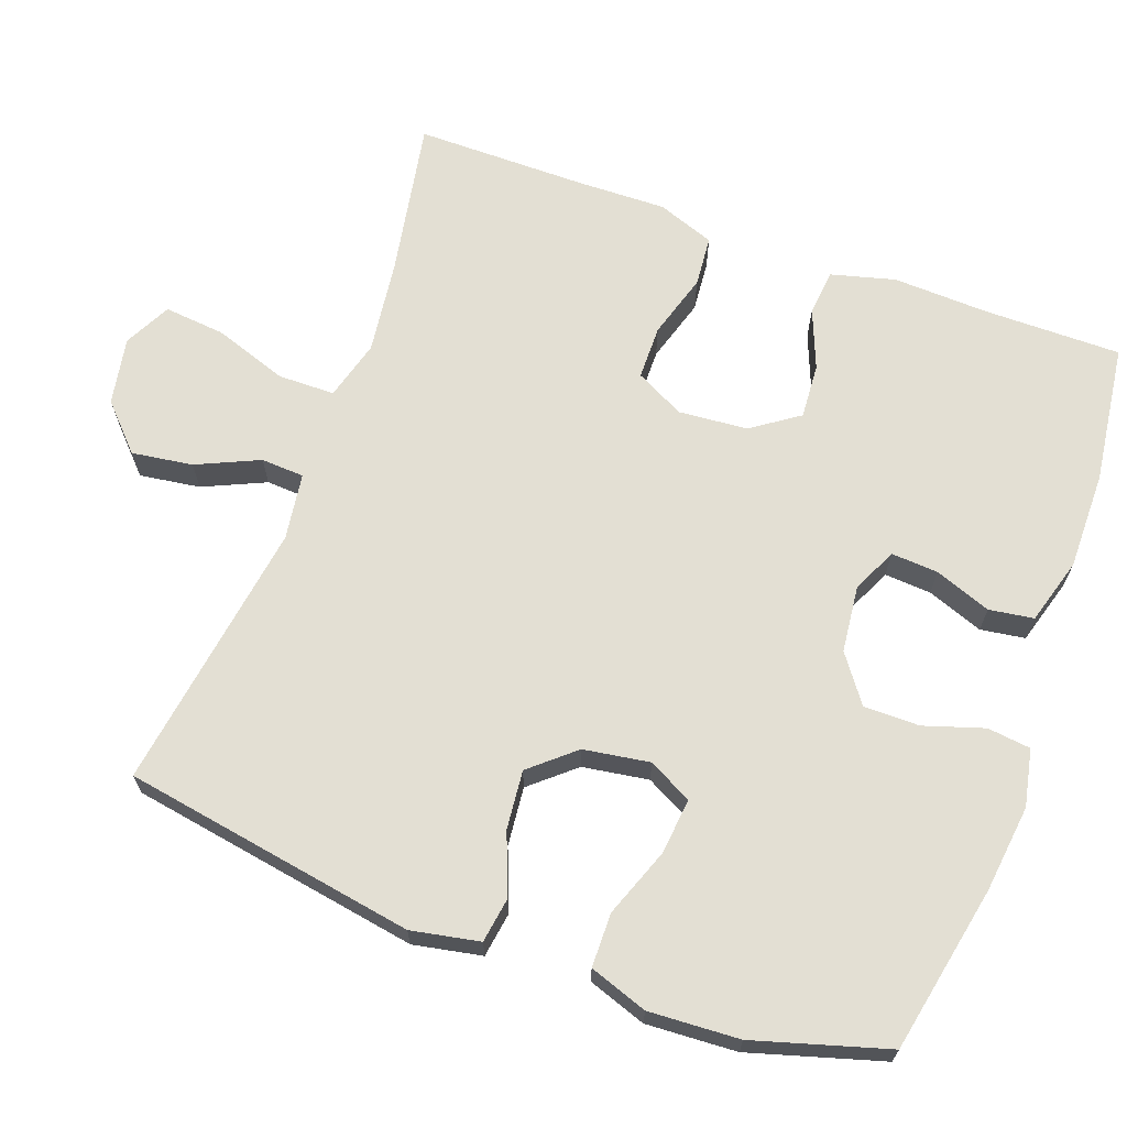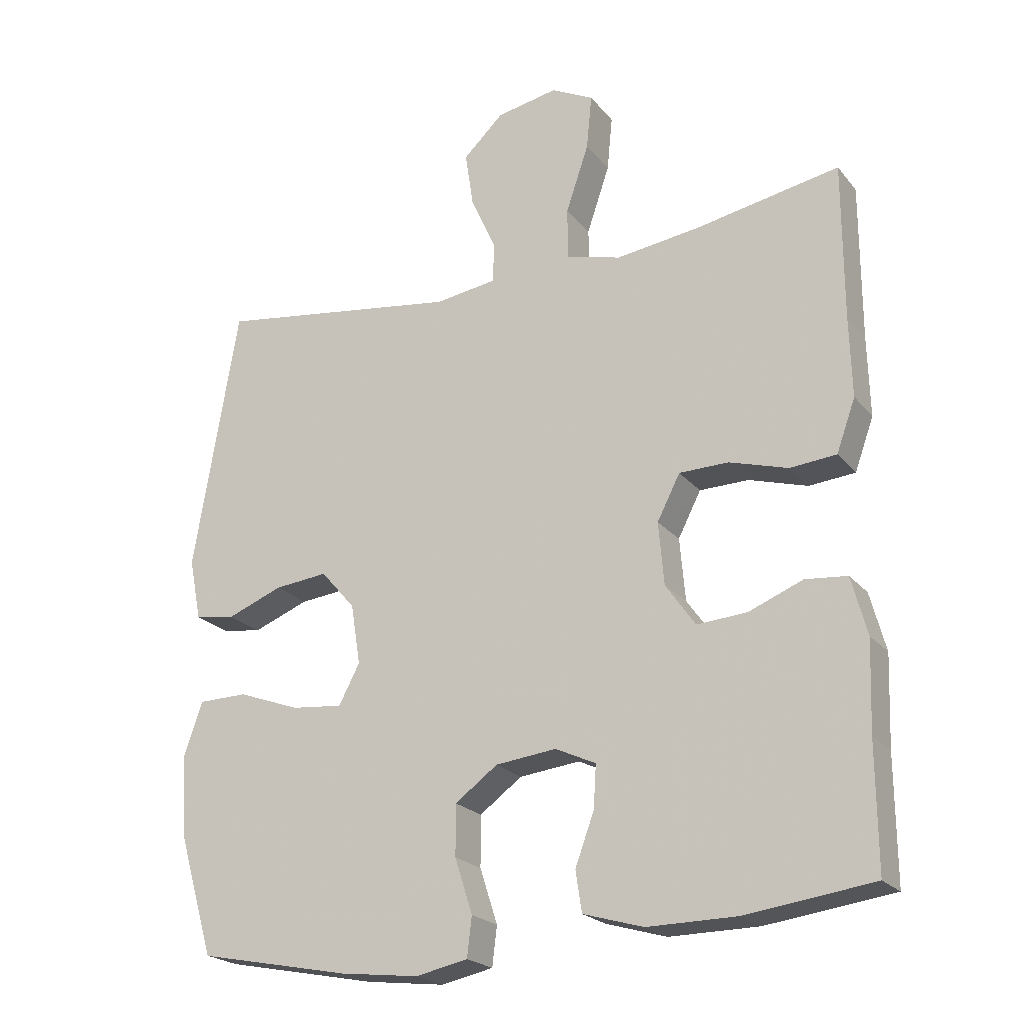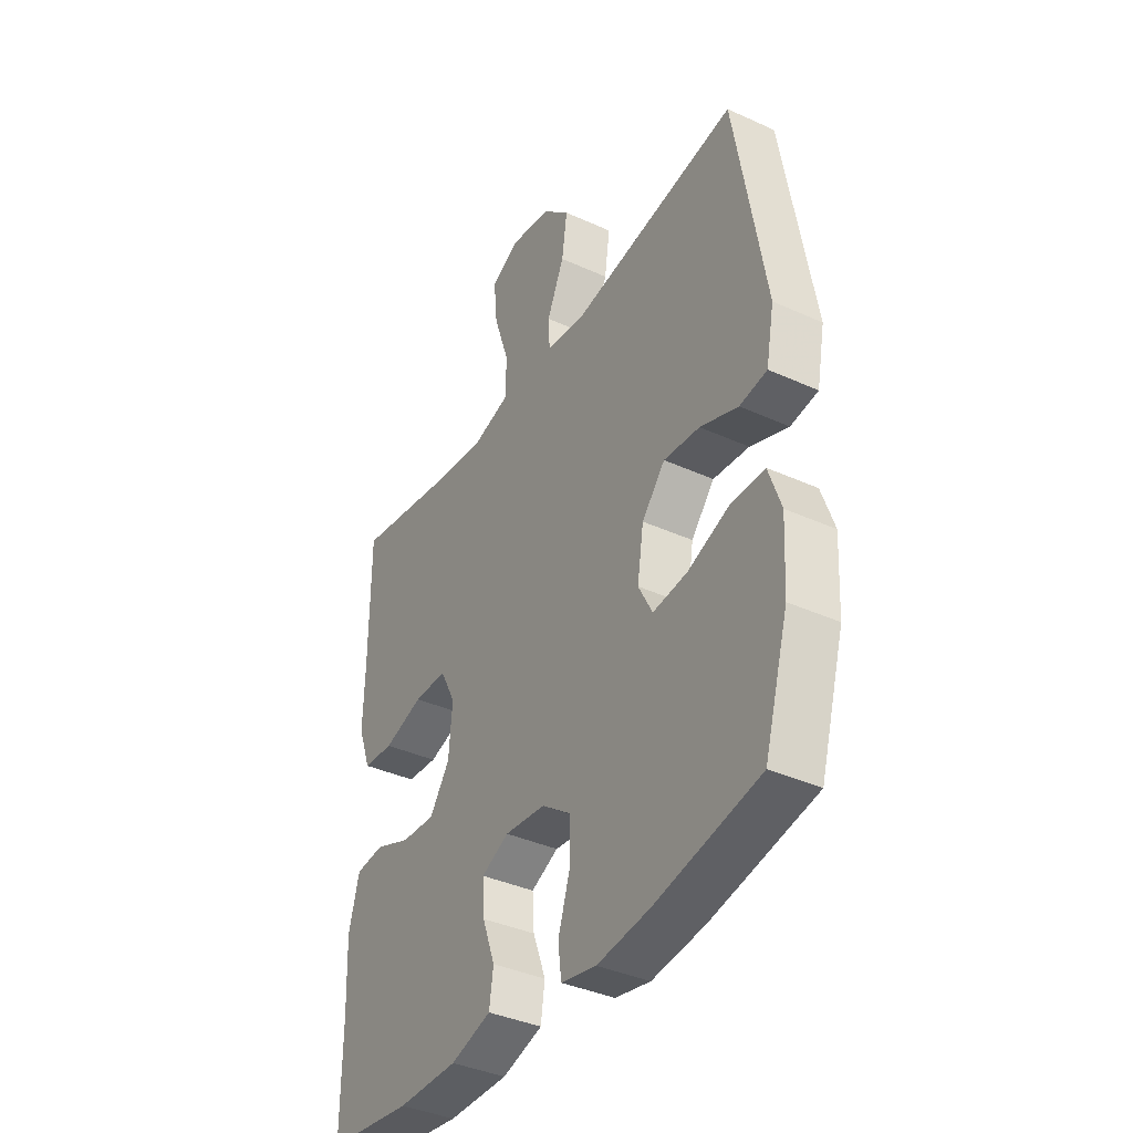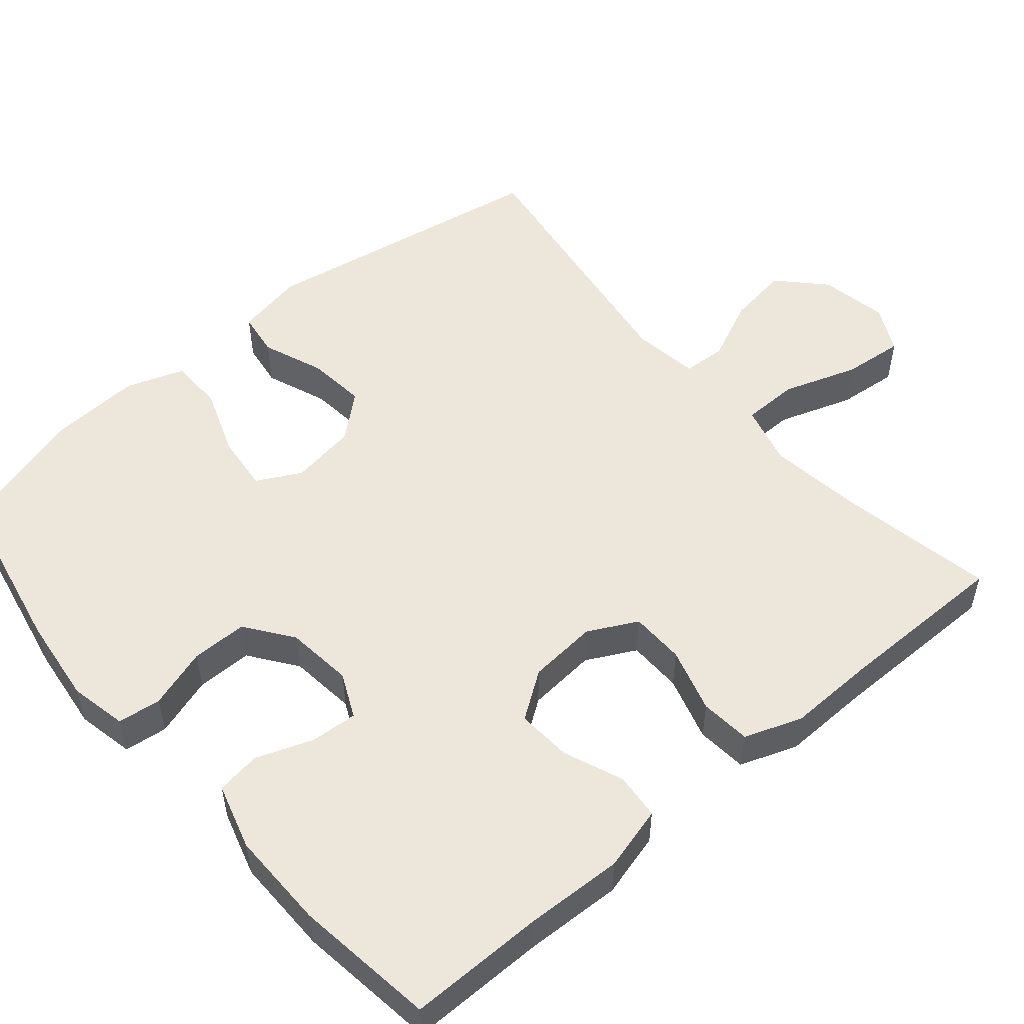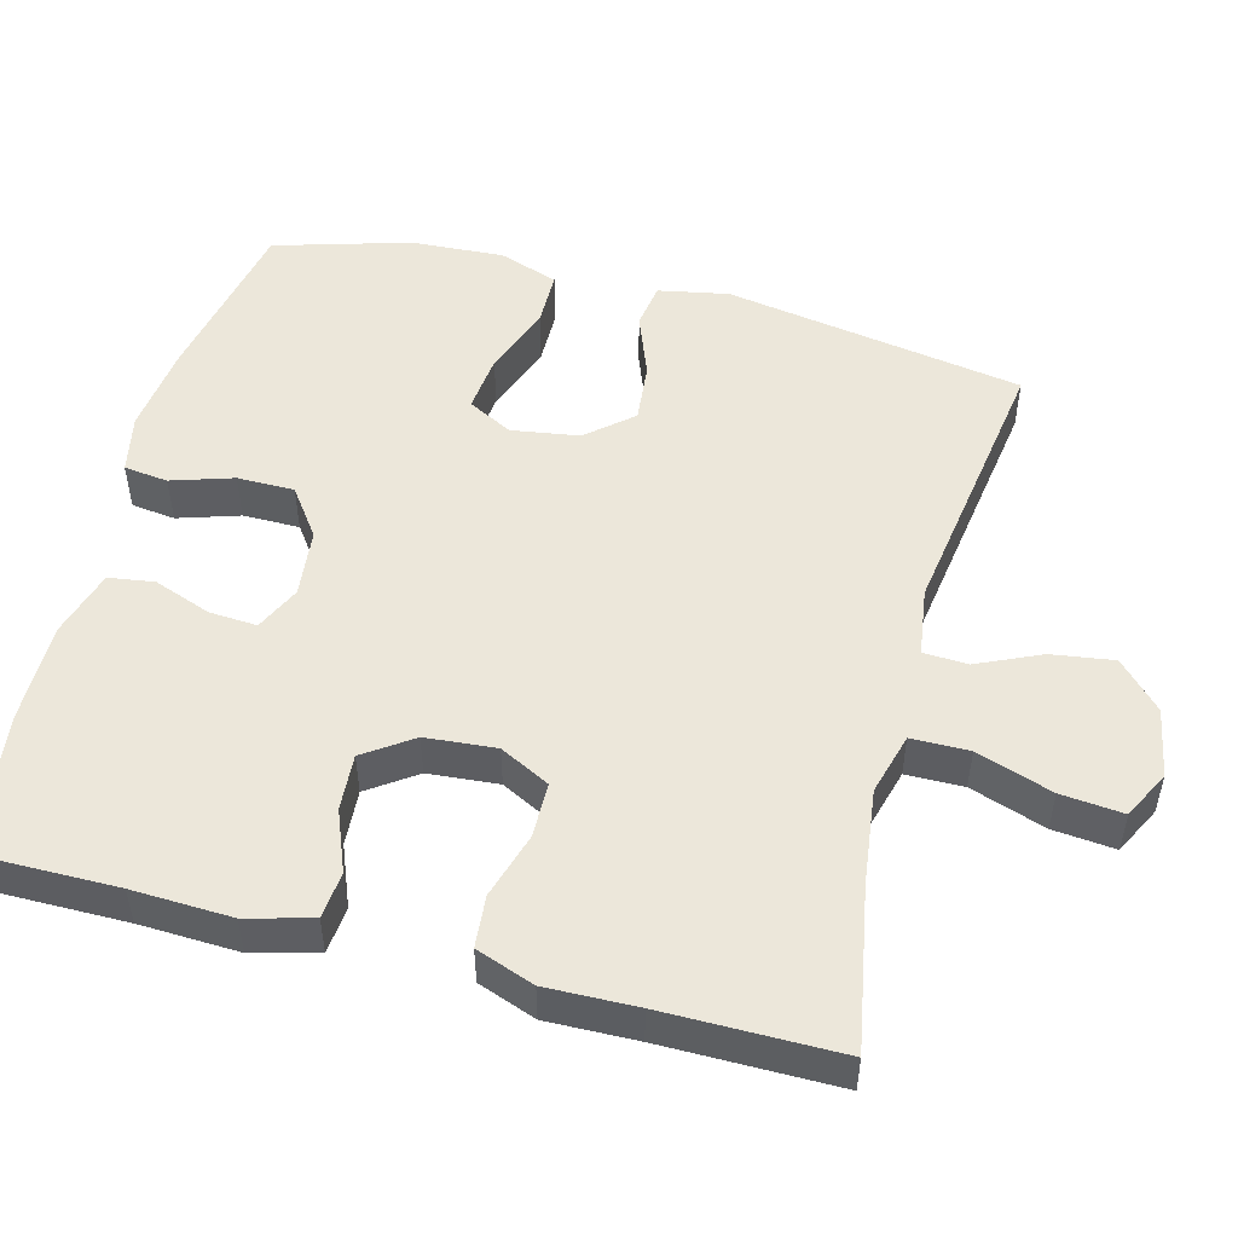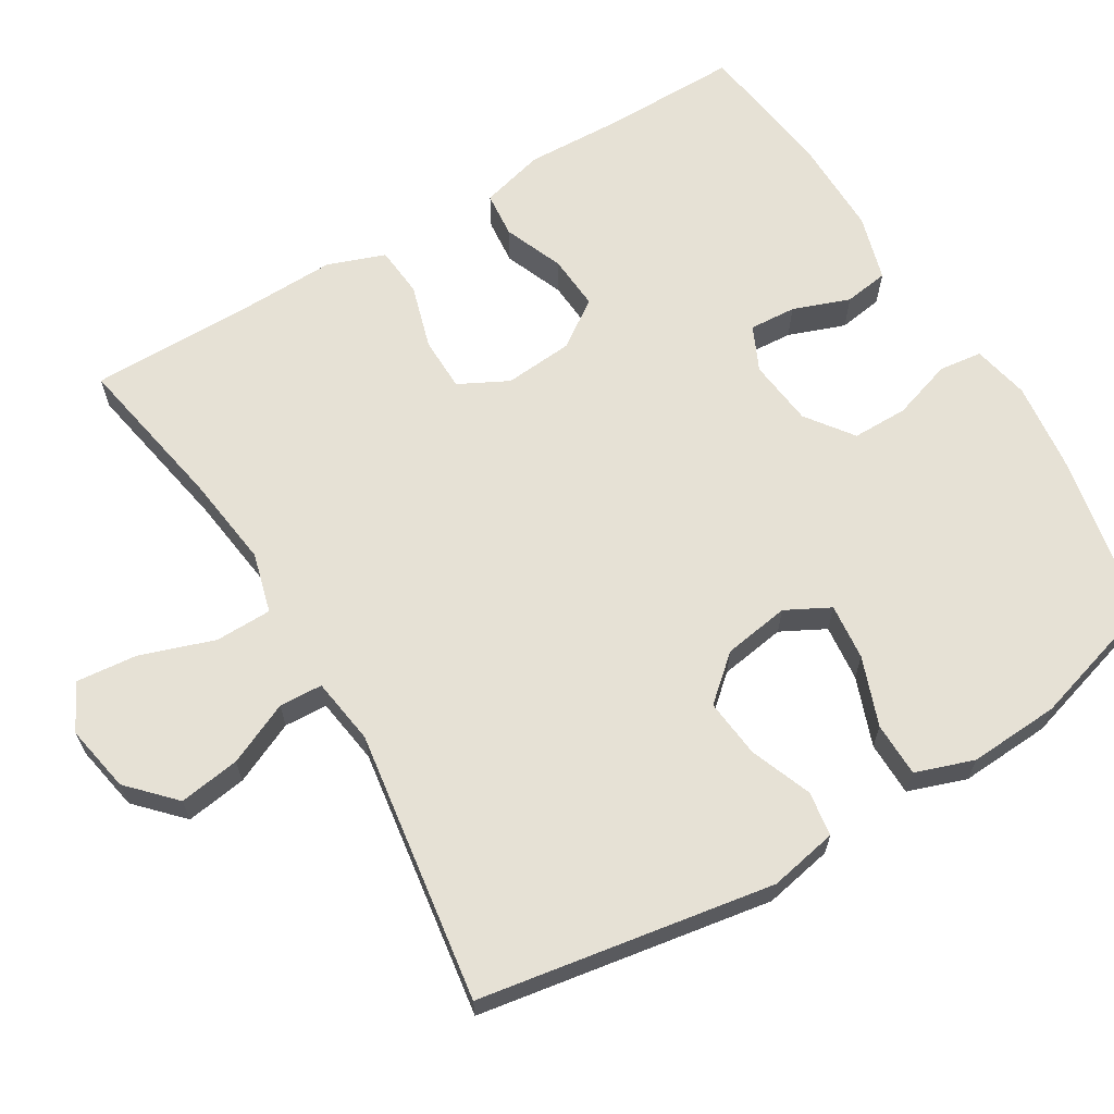
<metadata>
{"format":"obj","ext":"obj","renderer":"f3d","projection":"perspective","resolution":1024,"background":"white","views":[{"elev":67.0,"azim":110.1,"up":"+Y"},{"elev":-22.0,"azim":-151.8,"up":"+Z"},{"elev":-38.4,"azim":60.1,"up":"+Z"},{"elev":52.2,"azim":-130.4,"up":"+Y"},{"elev":51.0,"azim":-75.2,"up":"+Y"},{"elev":64.8,"azim":58.9,"up":"+Y"}]}
</metadata>
<code>
v 0.5 0.07 -0.5
v 0.274 0.07 -0.545
v 0.157 0.07 -0.559
v 0.08 0.07 -0.543
v 0.073 0.07 -0.485
v 0.099 0.07 -0.404
v 0.099 0.07 -0.329
v 0.036 0.07 -0.283
v -0.054 0.07 -0.273
v -0.114 0.07 -0.301
v -0.11 0.07 -0.364
v -0.082 0.07 -0.44
v -0.091 0.07 -0.5
v -0.18 0.07 -0.526
v -0.312 0.07 -0.525
v -0.5 0.07 -0.5
v -0.499 0.07 -0.317
v -0.504 0.07 -0.186
v -0.481 0.07 -0.1
v -0.419 0.07 -0.094
v -0.339 0.07 -0.126
v -0.265 0.07 -0.131
v -0.221 0.07 -0.068
v -0.213 0.07 0.025
v -0.247 0.07 0.091
v -0.32 0.07 0.092
v -0.407 0.07 0.066
v -0.475 0.07 0.072
v -0.503 0.07 0.149
v -0.5 0.07 0.268
v -0.5 0.07 0.5
v -0.287 0.07 0.461
v -0.162 0.07 0.445
v -0.081 0.07 0.467
v -0.08 0.07 0.543
v -0.114 0.07 0.643
v -0.122 0.07 0.725
v -0.059 0.07 0.757
v 0.032 0.07 0.74
v 0.092 0.07 0.683
v 0.08 0.07 0.601
v 0.042 0.07 0.517
v 0.045 0.07 0.459
v 0.135 0.07 0.446
v 0.5 0.07 0.5
v 0.566 0.07 0.106
v 0.548 0.07 0.014
v 0.488 0.07 0.005
v 0.405 0.07 0.037
v 0.326 0.07 0.045
v 0.275 0.07 -0.014
v 0.261 0.07 -0.103
v 0.292 0.07 -0.162
v 0.368 0.07 -0.154
v 0.46 0.07 -0.12
v 0.533 0.07 -0.121
v 0.56 0.07 -0.199
v 0.553 0.07 -0.321
v 0.5 0 -0.5
v 0.274 0 -0.545
v 0.157 0 -0.559
v 0.08 0 -0.543
v 0.073 0 -0.485
v 0.099 0 -0.404
v 0.099 0 -0.329
v 0.036 0 -0.283
v -0.054 0 -0.273
v -0.114 0 -0.301
v -0.11 0 -0.364
v -0.082 0 -0.44
v -0.091 0 -0.5
v -0.18 0 -0.526
v -0.312 0 -0.525
v -0.5 0 -0.5
v -0.499 0 -0.317
v -0.504 0 -0.186
v -0.481 0 -0.1
v -0.419 0 -0.094
v -0.339 0 -0.126
v -0.265 0 -0.131
v -0.221 0 -0.068
v -0.213 0 0.025
v -0.247 0 0.091
v -0.32 0 0.092
v -0.407 0 0.066
v -0.475 0 0.072
v -0.503 0 0.149
v -0.5 0 0.268
v -0.5 0 0.5
v -0.287 0 0.461
v -0.162 0 0.445
v -0.081 0 0.467
v -0.08 0 0.543
v -0.114 0 0.643
v -0.122 0 0.725
v -0.059 0 0.757
v 0.032 0 0.74
v 0.092 0 0.683
v 0.08 0 0.601
v 0.042 0 0.517
v 0.045 0 0.459
v 0.135 0 0.446
v 0.5 0 0.5
v 0.566 0 0.106
v 0.548 0 0.014
v 0.488 0 0.005
v 0.405 0 0.037
v 0.326 0 0.045
v 0.275 0 -0.014
v 0.261 0 -0.103
v 0.292 0 -0.162
v 0.368 0 -0.154
v 0.46 0 -0.12
v 0.533 0 -0.121
v 0.56 0 -0.199
v 0.553 0 -0.321
f 4 5 6
f 3 4 6
f 2 3 6
f 1 2 6
f 58 1 6
f 57 58 6
f 56 57 6
f 55 56 6
f 54 55 6
f 53 54 6 7
f 52 53 7 8
f 51 52 8 9
f 50 51 9 10
f 47 48 49
f 46 47 49
f 45 46 49
f 44 45 49
f 43 44 49 50
f 40 41 42
f 39 40 42
f 38 39 42
f 37 38 42
f 36 37 42
f 35 36 42
f 34 35 42 43
f 43 50 10
f 34 43 10
f 33 34 10
f 30 31 32
f 30 32 33
f 29 30 33
f 28 29 33
f 27 28 33
f 26 27 33
f 19 20 21
f 18 19 21
f 17 18 21
f 17 21 22
f 16 17 22
f 15 16 22
f 14 15 22
f 13 14 22
f 12 13 22
f 11 12 22
f 10 11 22 23
f 25 26 33
f 24 25 33
f 10 23 24 33
f 64 63 62
f 64 62 61
f 64 61 60
f 64 60 59
f 64 59 116
f 64 116 115
f 64 115 114
f 64 114 113
f 64 113 112
f 65 64 112 111
f 66 65 111 110
f 67 66 110 109
f 68 67 109 108
f 107 106 105
f 107 105 104
f 107 104 103
f 107 103 102
f 108 107 102 101
f 100 99 98
f 100 98 97
f 100 97 96
f 100 96 95
f 100 95 94
f 100 94 93
f 101 100 93 92
f 68 108 101
f 68 101 92
f 68 92 91
f 90 89 88
f 91 90 88
f 91 88 87
f 91 87 86
f 91 86 85
f 91 85 84
f 79 78 77
f 79 77 76
f 79 76 75
f 80 79 75
f 80 75 74
f 80 74 73
f 80 73 72
f 80 72 71
f 80 71 70
f 80 70 69
f 81 80 69 68
f 91 84 83
f 91 83 82
f 91 82 81 68
f 1 59 60 2
f 2 60 61 3
f 3 61 62 4
f 4 62 63 5
f 5 63 64 6
f 6 64 65 7
f 7 65 66 8
f 8 66 67 9
f 9 67 68 10
f 10 68 69 11
f 11 69 70 12
f 12 70 71 13
f 13 71 72 14
f 14 72 73 15
f 15 73 74 16
f 16 74 75 17
f 17 75 76 18
f 18 76 77 19
f 19 77 78 20
f 20 78 79 21
f 21 79 80 22
f 22 80 81 23
f 23 81 82 24
f 24 82 83 25
f 25 83 84 26
f 26 84 85 27
f 27 85 86 28
f 28 86 87 29
f 29 87 88 30
f 30 88 89 31
f 31 89 90 32
f 32 90 91 33
f 33 91 92 34
f 34 92 93 35
f 35 93 94 36
f 36 94 95 37
f 37 95 96 38
f 38 96 97 39
f 39 97 98 40
f 40 98 99 41
f 41 99 100 42
f 42 100 101 43
f 43 101 102 44
f 44 102 103 45
f 45 103 104 46
f 46 104 105 47
f 47 105 106 48
f 48 106 107 49
f 49 107 108 50
f 50 108 109 51
f 51 109 110 52
f 52 110 111 53
f 53 111 112 54
f 54 112 113 55
f 55 113 114 56
f 56 114 115 57
f 57 115 116 58
f 58 116 59 1

</code>
